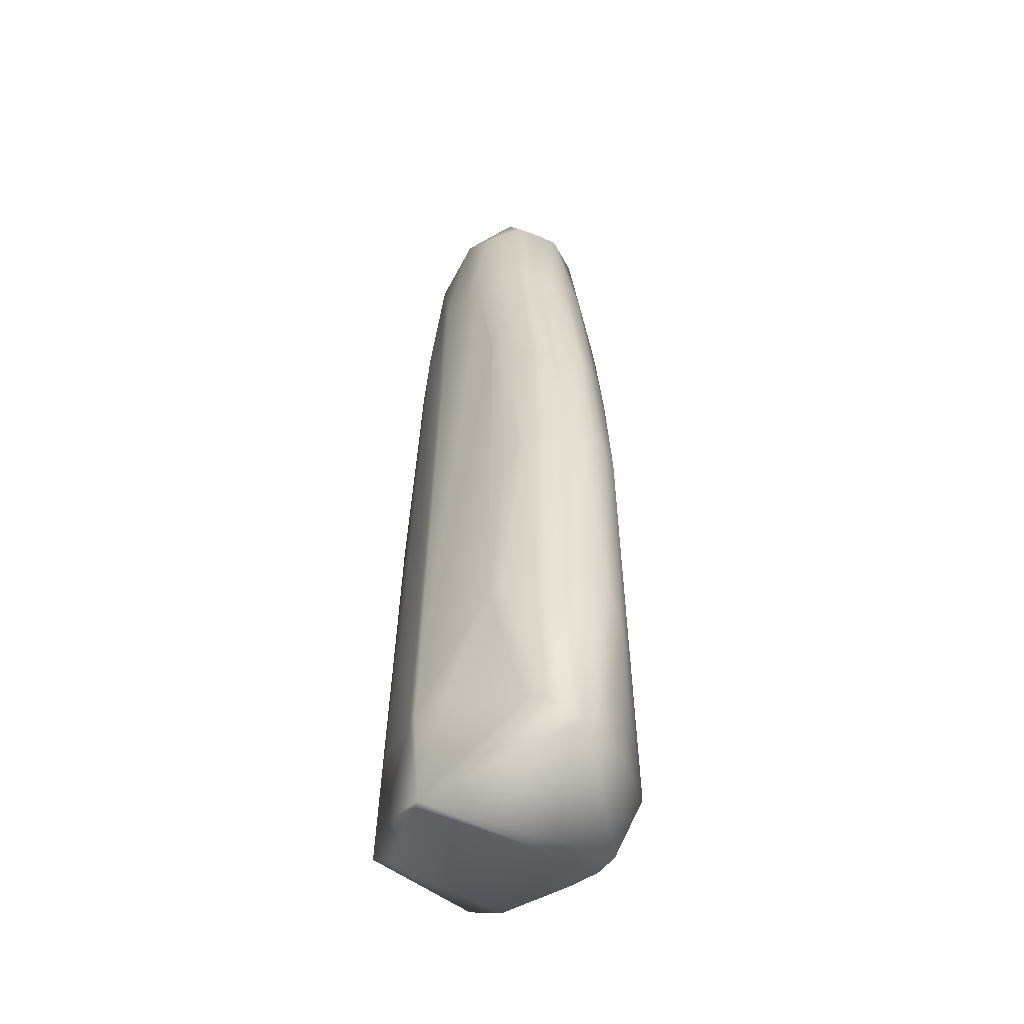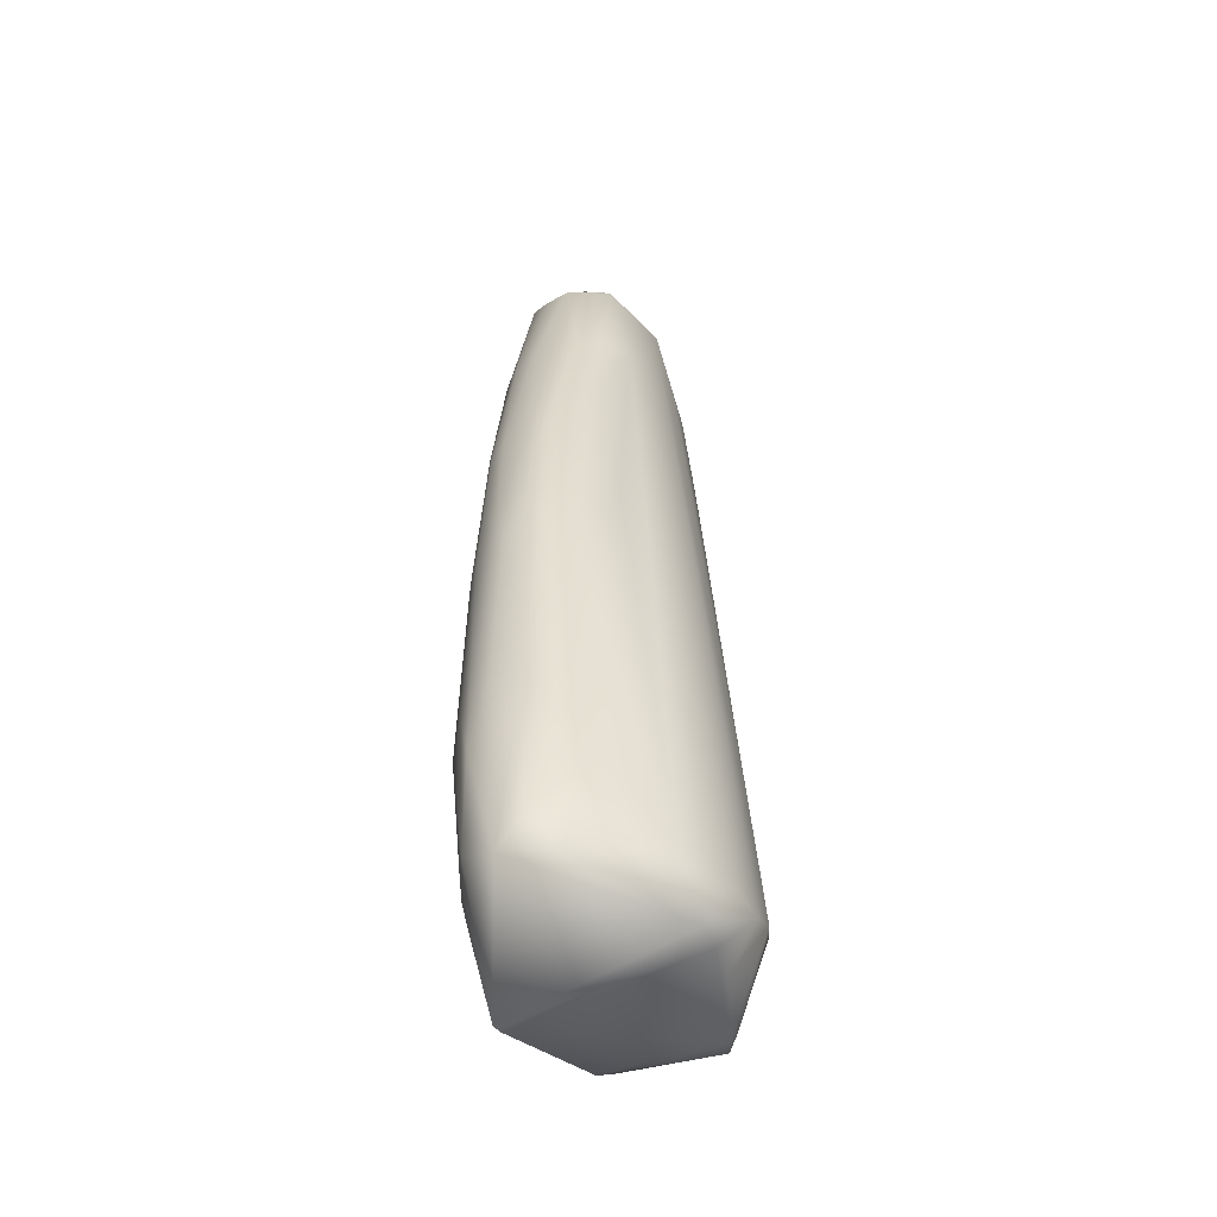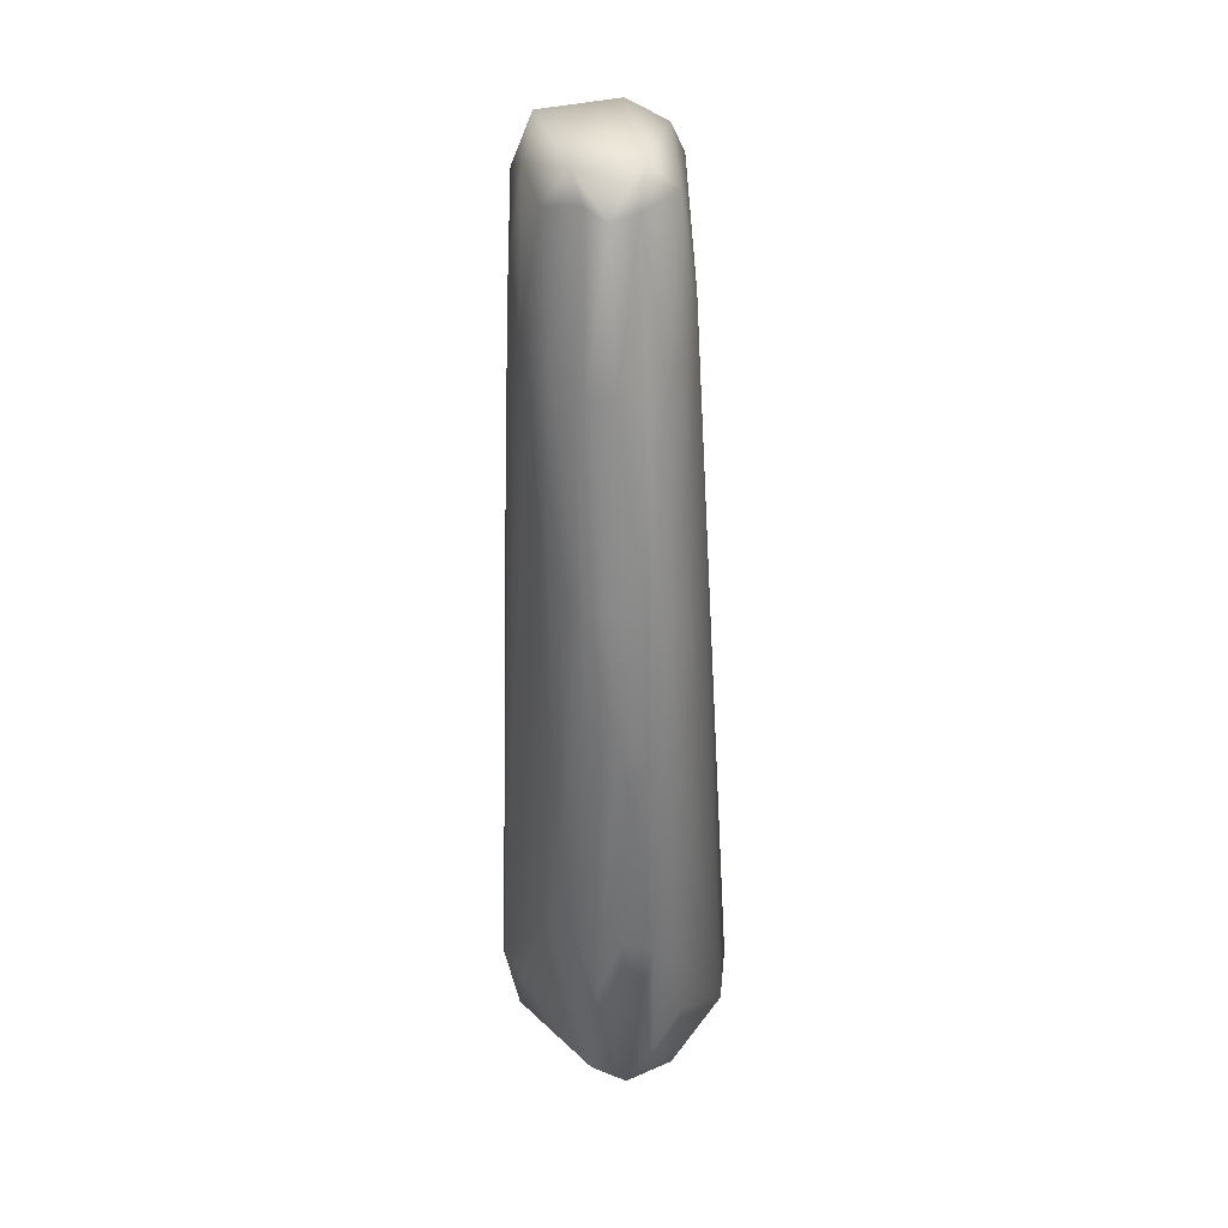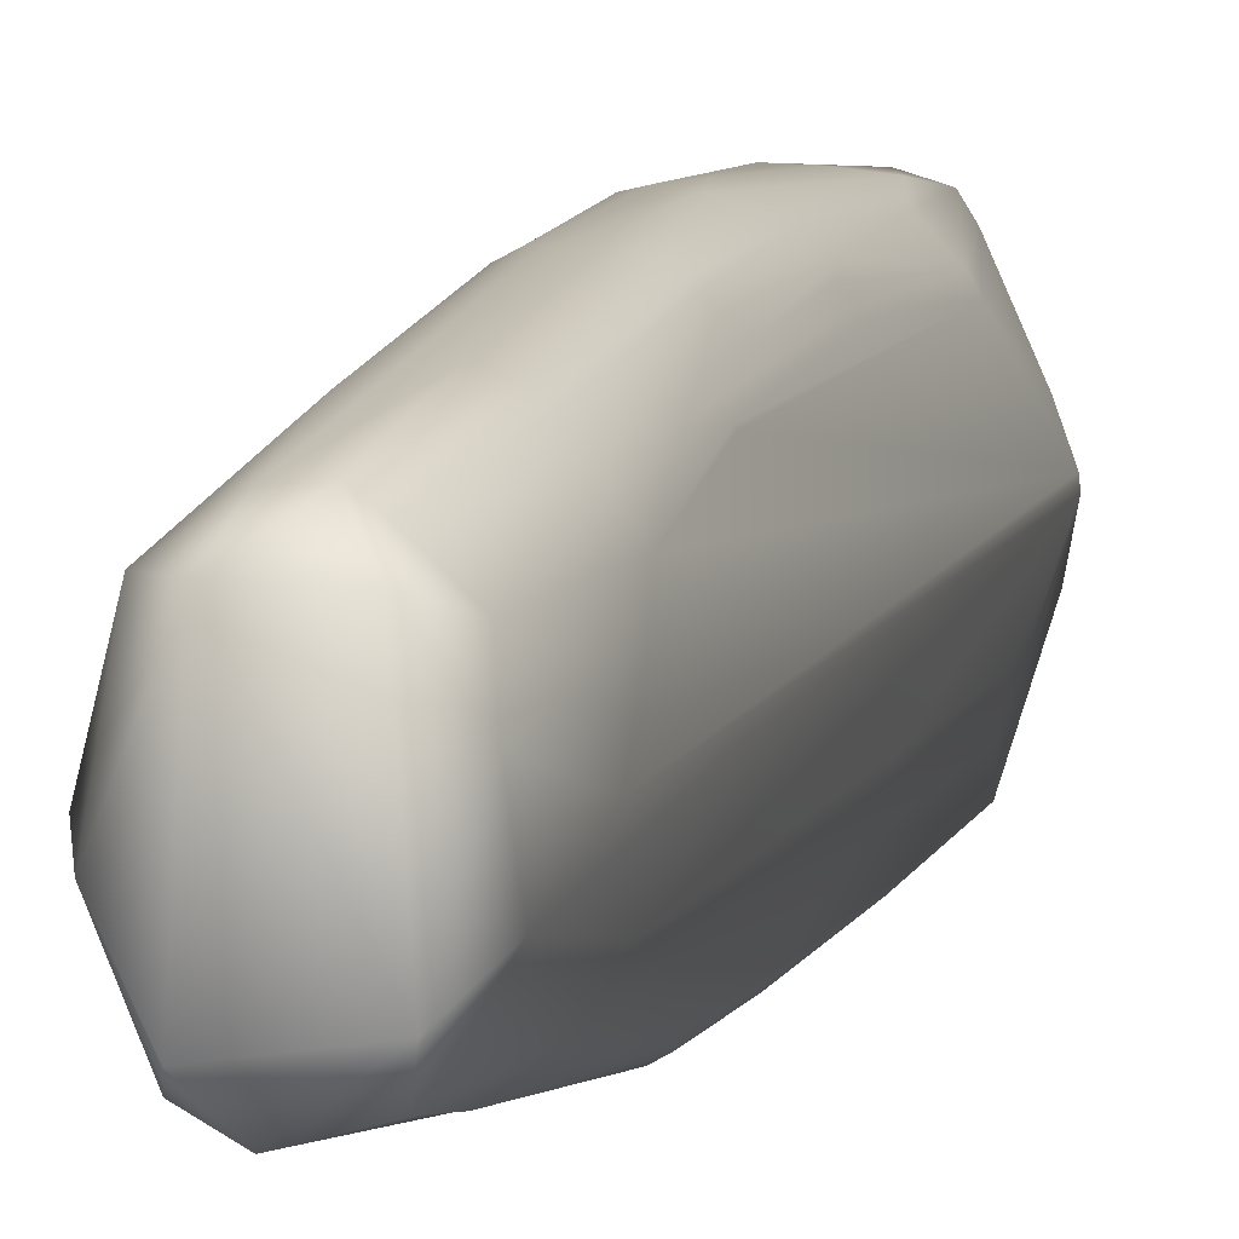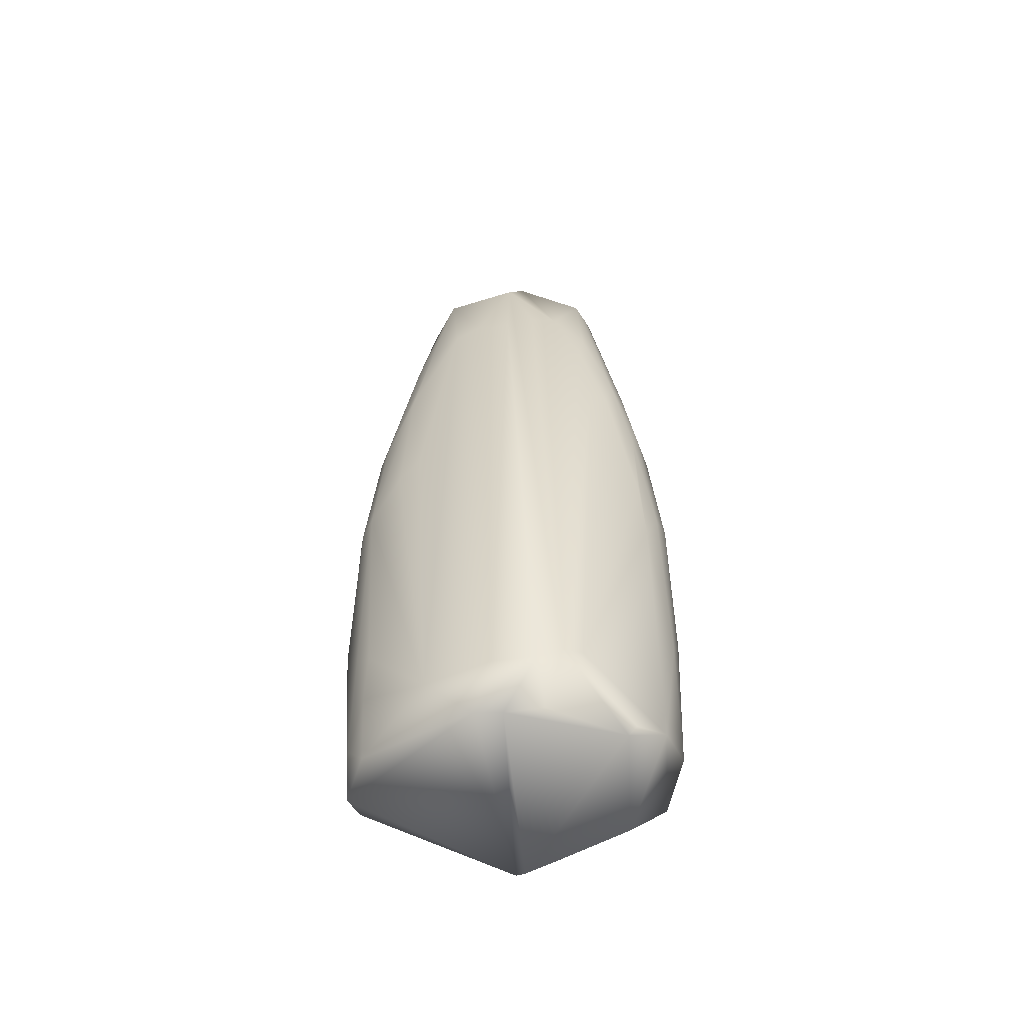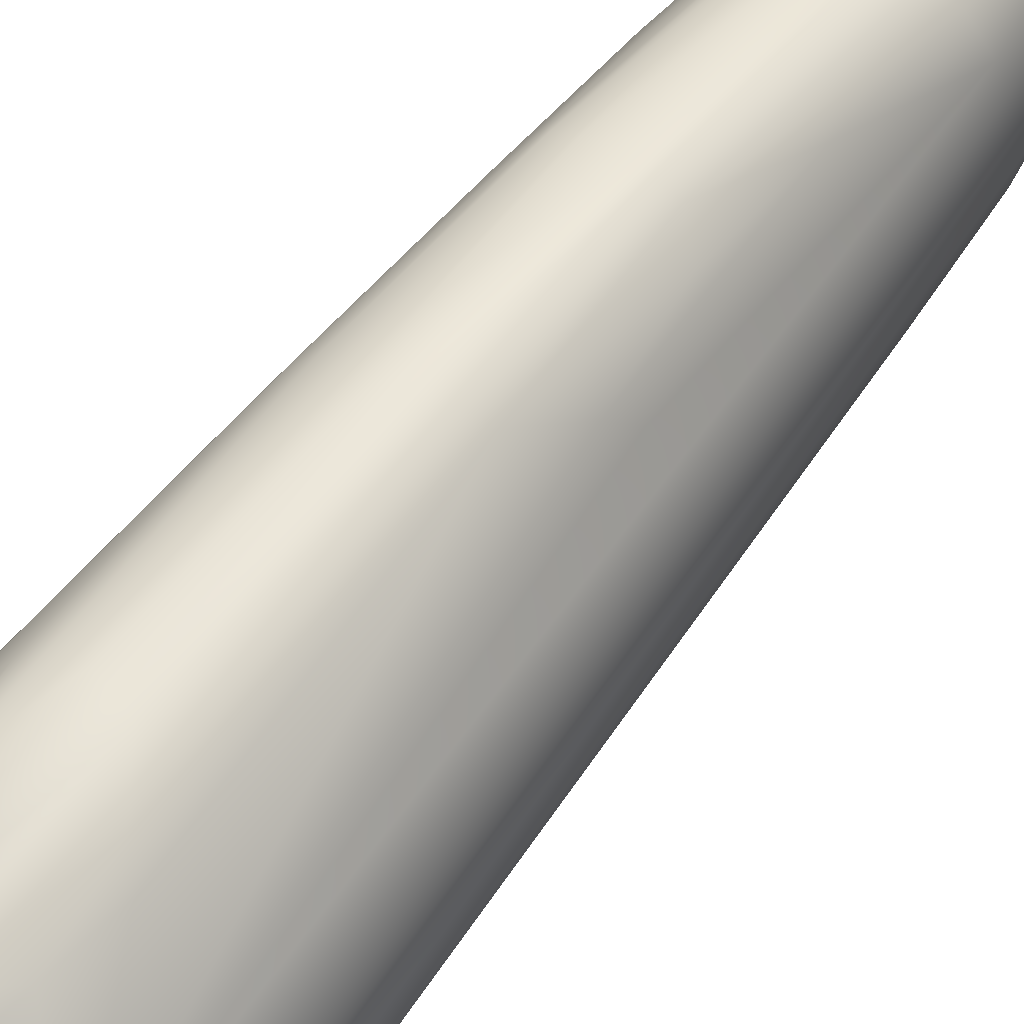
<metadata>
{"format":"obj","ext":"obj","renderer":"f3d","projection":"perspective","resolution":1024,"background":"white","views":[{"elev":-50.4,"azim":148.9,"up":"+Z"},{"elev":-51.9,"azim":-152.5,"up":"+Z"},{"elev":33.1,"azim":169.6,"up":"+Z"},{"elev":8.0,"azim":14.3,"up":"+Y"},{"elev":-57.7,"azim":-86.5,"up":"+Z"},{"elev":53.5,"azim":-144.1,"up":"+Y"}]}
</metadata>
<code>
v -0.01651 0.002059 0.00782
v 0.01957 -0.02935 0.01795
v 0.01935 -0.01781 0.1823
v 0.007276 0.03506 0.01191
v -0.02153 -0.009785 0.02038
v 0.003512 -0.03496 0.09752
v 0.01857 -0.02153 0.01174
v -0.01686 0.007828 0.007828
v 0.007357 0.03829 0.09397
v -0.008363 -0.02348 0.01174
v 0.02544 -0.007828 0.01192
v 0.02134 -0.01566 0.1663
v 0.02668 0.0137 0.0274
v -0.01761 0.01761 0.01612
v 0.002097 0.03744 0.05156
v 0.008743 0.02406 0.2063
v -0.01957 -0.0137 0.02139
v -0.00011 -0.03324 0.04694
v -0.01563 -0.005871 0.009785
v -0.007746 -0.02173 0.009801
v -0.009715 -0.01957 0.1448
v 0.02544 0.00023 0.007828
v 0.02573 -0.01174 0.04501
v 0.01813 -0.02743 0.1157
v 0.01746 0.02945 0.01749
v 0.02153 0.02209 0.1448
v 0.01371 0.03567 0.03879
v -0.004234 -0.02935 0.0137
v -0.01058 -0.004861 0.1882
v 0.007897 -0.03307 0.01987
v 0.02329 -0.01957 0.03718
v 0.01631 -0.03181 0.05776
v 0.01433 -0.01811 0.2093
v 0.01761 -0.02824 0.1155
v 0.02591 0.002192 0.007862
v 0.02193 0.0274 0.04892
v 0.02348 0.02458 0.04892
v -0.008095 0.0281 0.1095
v -0.003602 0.0308 0.01165
v 0.00893 0.03734 0.05379
v 0.01469 0.03327 0.01566
v 2.7e-05 0.03709 0.09742
v 0.003829 0.03797 0.1008
v 0.01218 -0.03126 0.1356
v 0.0219 -0.01957 0.09785
v 0.02456 -0.01174 0.09393
v 0.02477 -0.000813 0.1524
v 0.02142 0.007628 0.212
v 0.01499 -0.02944 0.1378
v 0.01766 -0.02553 0.1486
v 0.0294 0.005834 0.02666
v -0.00575 0.02678 0.1534
v -0.005645 0.02987 0.1292
v -0.006774 0.03105 0.04005
v -0.009286 0.001505 0.2096
v -0.01021 0.009785 0.1859
v -0.001315 0.02703 0.1761
v 0.01377 0.02754 0.1753
v 0.01656 -0.01147 0.2146
v -0.005858 -0.02999 0.08424
v -0.009383 -0.01098 0.1888
v 0.00214 -0.02811 0.1614
v 0.02341 -0.01566 0.09785
v 0.02207 -0.01174 0.1801
v 0.01468 -0.03158 0.1044
v 0.01181 -0.03411 0.057
v 0.02939 0.00357 0.02534
v 0.02171 0.02153 0.1448
v 0.01957 0.02967 0.09785
v 0.01874 0.03131 0.09393
v 0.01571 0.03432 0.09685
v -0.001035 -0.01431 0.2149
v -0.00361 0.03409 0.04318
v -0.01014 0.02348 0.1145
v -0.01088 0.005871 0.184
v 0.009626 0.03763 0.1054
v 0.004397 0.03496 0.1374
v 0.01566 0.02605 0.1761
v 0.003295 0.02364 0.2079
v -0.007884 -0.02333 0.1441
v -0.005982 -0.02918 0.1029
v -0.003624 -0.02924 0.1306
v 0.006762 -0.03484 0.05659
v 0.007924 -0.03422 0.1095
v -0.008858 -0.01747 0.1694
v -0.002425 -0.01745 0.2109
v 0.00408 -0.0209 0.211
v 0.000403 -0.01996 0.2071
v 0.008007 -0.03486 0.09368
v 0.01345 -0.02188 0.1917
v 0.02323 0.01019 0.179
v 0.02093 0.0274 0.09393
v 0.01729 0.03309 0.05233
v -0.00724 -0.002034 0.2142
v 0.001422 0.03485 0.01976
v -0.01098 0.001944 0.1854
v 0.001902 0.03502 0.1333
v -0.005201 0.01804 0.2093
v 0.01958 0.01533 0.2069
v 0.01451 0.01827 0.2147
v 0.01326 0.02186 0.2091
v 0.01938 0.02208 0.1787
v 0.008501 0.02928 0.1746
v -0.002166 -0.03288 0.09434
v -0.00703 -0.01852 0.1801
v -0.00549 -0.02502 0.1559
v 0.02351 0.000215 0.1881
v 0.02226 0.01565 0.1742
v 0.02153 0.02608 0.09393
v 0.0196 0.02744 0.1292
v 0.01512 0.03279 0.1333
v 0.01123 0.0349 0.1333
v -0.005333 0.02279 0.1805
v -0.005514 0.03152 0.02781
v -0.02171 -0.004754 0.01814
v -0.009104 0.01591 0.1818
v -0.001316 0.03332 0.1332
v 0.01632 0.03157 0.135
v 0.02041 0.02356 0.157
v 0.006817 -0.02787 0.1663
v 0.00402 -0.03271 0.1306
v -0.001036 -0.03049 0.1359
v 0.0178 0.02968 0.1341
v -0.02154 0.004116 0.01748
v 0.02169 -0.006016 0.2061
v 0.001376 0.01829 0.215
v -0.003685 0.03467 0.09882
f 4 41 35
f 7 2 28
f 8 4 35
f 11 2 7
f 11 67 2
f 11 35 67
f 17 10 28
f 18 28 30
f 20 7 28
f 20 28 10
f 21 5 17
f 30 28 2
f 22 11 7
f 22 35 11
f 22 7 20
f 22 20 1
f 1 115 8
f 1 8 35
f 1 35 22
f 115 1 19
f 124 14 8
f 124 8 115
f 28 60 17
f 10 17 5
f 20 10 5
f 20 5 19
f 20 19 1
f 85 5 21
f 30 2 66
f 30 66 83
f 31 2 67
f 31 67 23
f 34 32 2
f 34 2 24
f 51 67 35
f 35 13 51
f 35 25 13
f 35 41 25
f 37 13 25
f 37 25 36
f 39 8 14
f 115 19 5
f 41 4 27
f 43 9 15
f 43 76 9
f 60 28 18
f 83 18 30
f 83 6 18
f 89 83 66
f 89 6 83
f 63 31 23
f 45 24 2
f 45 2 31
f 45 31 63
f 45 12 24
f 46 23 67
f 46 67 64
f 46 63 23
f 46 64 63
f 3 50 12
f 24 12 50
f 50 34 24
f 50 49 34
f 51 13 37
f 25 41 36
f 39 4 8
f 124 116 14
f 74 52 38
f 27 4 40
f 15 9 40
f 42 43 15
f 59 126 72
f 6 104 18
f 80 85 21
f 80 21 17
f 60 81 17
f 104 60 18
f 84 6 89
f 61 5 85
f 61 29 5
f 122 6 121
f 63 64 12
f 63 12 45
f 65 34 49
f 89 66 32
f 66 2 32
f 3 12 64
f 67 51 107
f 67 107 47
f 108 91 51
f 108 26 119
f 68 51 37
f 68 37 26
f 68 108 51
f 68 26 108
f 93 36 41
f 70 93 71
f 70 36 93
f 70 69 36
f 39 95 4
f 114 39 14
f 127 54 14
f 127 14 38
f 73 127 42
f 15 73 42
f 74 38 14
f 14 116 74
f 74 116 52
f 75 56 124
f 4 15 40
f 15 4 95
f 97 42 127
f 97 127 117
f 97 43 42
f 112 58 111
f 9 27 40
f 100 99 101
f 78 111 58
f 78 101 102
f 102 101 99
f 103 58 112
f 103 16 58
f 101 78 58
f 101 58 16
f 106 81 82
f 106 80 81
f 80 17 81
f 82 81 60
f 82 60 104
f 104 122 82
f 121 84 44
f 106 105 85
f 106 85 80
f 121 6 84
f 122 106 82
f 47 64 67
f 65 44 84
f 65 89 32
f 65 84 89
f 44 65 49
f 65 32 34
f 125 64 47
f 90 49 50
f 90 50 3
f 91 99 48
f 102 108 119
f 102 99 108
f 92 37 36
f 92 36 69
f 92 119 26
f 110 69 70
f 93 41 27
f 93 27 71
f 113 52 116
f 53 38 52
f 54 114 14
f 95 73 15
f 95 39 114
f 38 53 127
f 73 54 127
f 73 114 54
f 124 96 75
f 96 5 55
f 55 5 29
f 55 75 96
f 55 56 75
f 98 56 55
f 76 111 71
f 76 112 111
f 76 71 27
f 76 27 9
f 43 77 76
f 43 97 77
f 112 76 77
f 113 98 57
f 117 113 57
f 117 52 113
f 101 16 100
f 118 70 71
f 119 118 102
f 103 77 79
f 79 57 98
f 104 6 122
f 44 120 121
f 94 86 72
f 105 86 61
f 105 61 85
f 122 62 88
f 122 121 62
f 44 49 90
f 120 44 90
f 87 59 72
f 106 122 88
f 125 47 107
f 91 107 51
f 48 100 59
f 33 59 87
f 3 64 125
f 33 90 3
f 108 99 91
f 109 92 26
f 109 26 37
f 109 37 92
f 123 119 110
f 123 110 70
f 123 70 118
f 110 92 69
f 110 119 92
f 111 118 71
f 94 72 126
f 98 55 94
f 16 79 126
f 73 95 114
f 53 117 127
f 53 52 117
f 115 5 96
f 115 96 124
f 61 55 29
f 116 56 98
f 97 117 57
f 59 100 126
f 118 78 102
f 119 123 118
f 120 87 62
f 120 62 121
f 87 72 86
f 33 120 90
f 86 106 88
f 86 88 87
f 86 105 106
f 91 48 107
f 48 59 125
f 125 107 48
f 99 100 48
f 125 33 3
f 59 33 125
f 116 98 113
f 126 79 98
f 16 126 100
f 124 56 116
f 97 79 77
f 97 57 79
f 112 77 103
f 118 111 78
f 16 103 79
f 94 61 86
f 94 55 61
f 88 62 87
f 87 120 33
f 94 126 98

</code>
